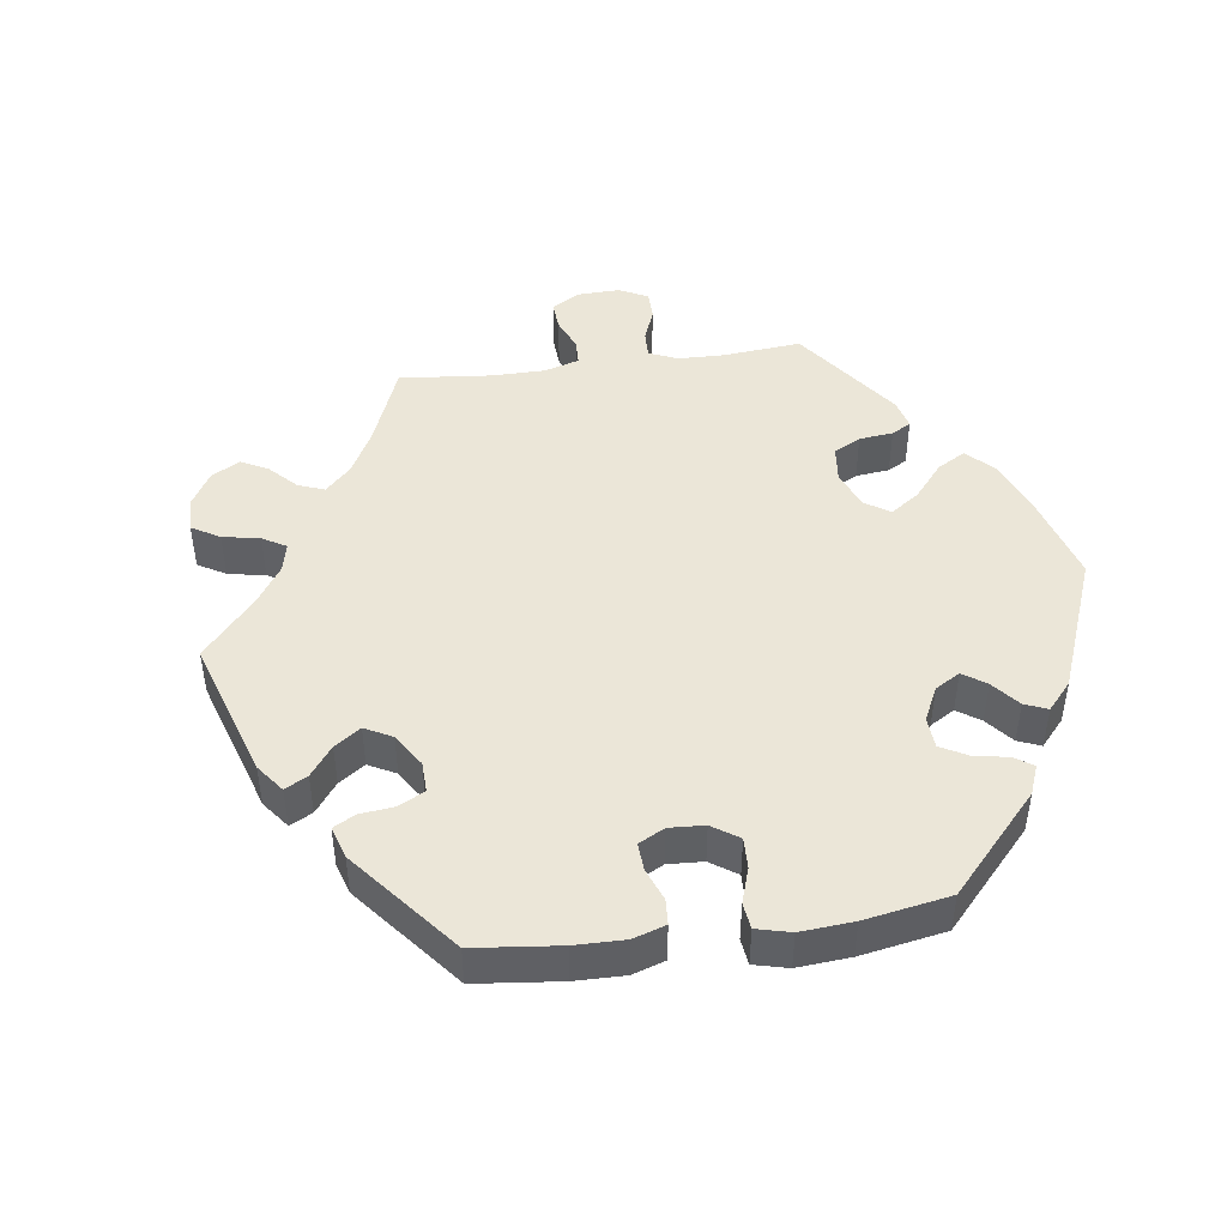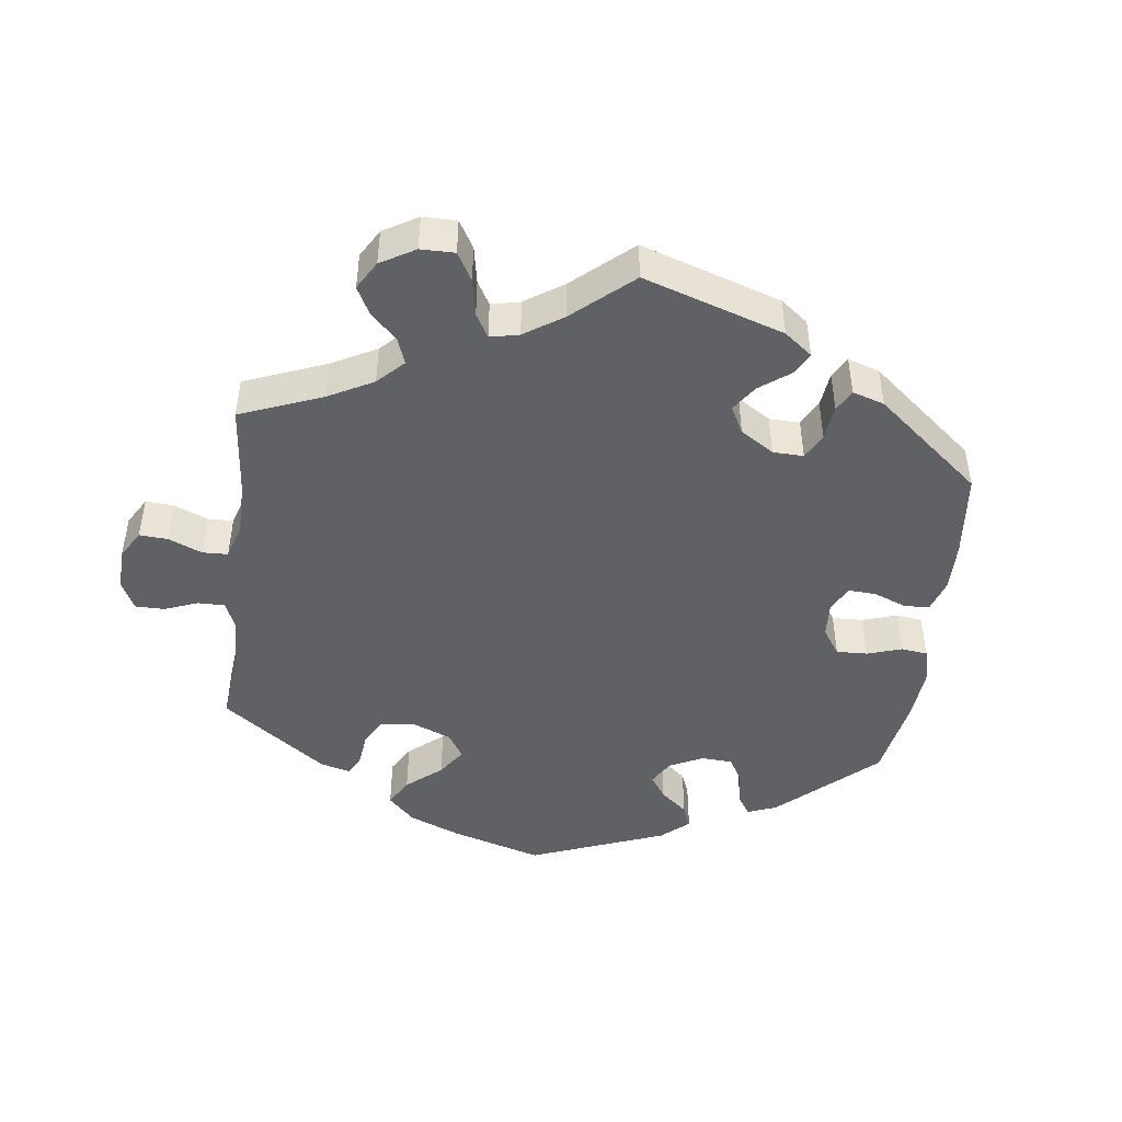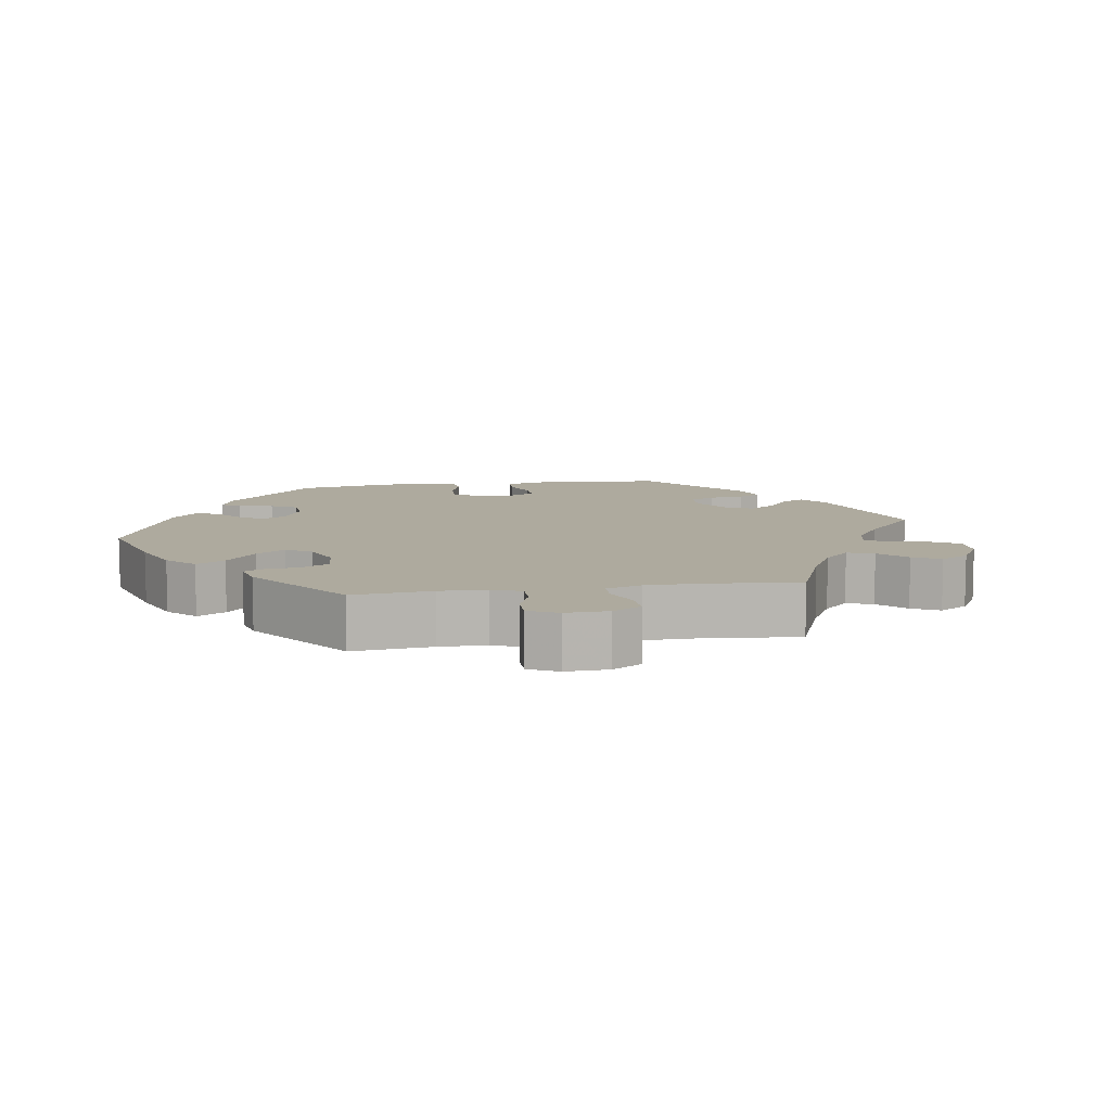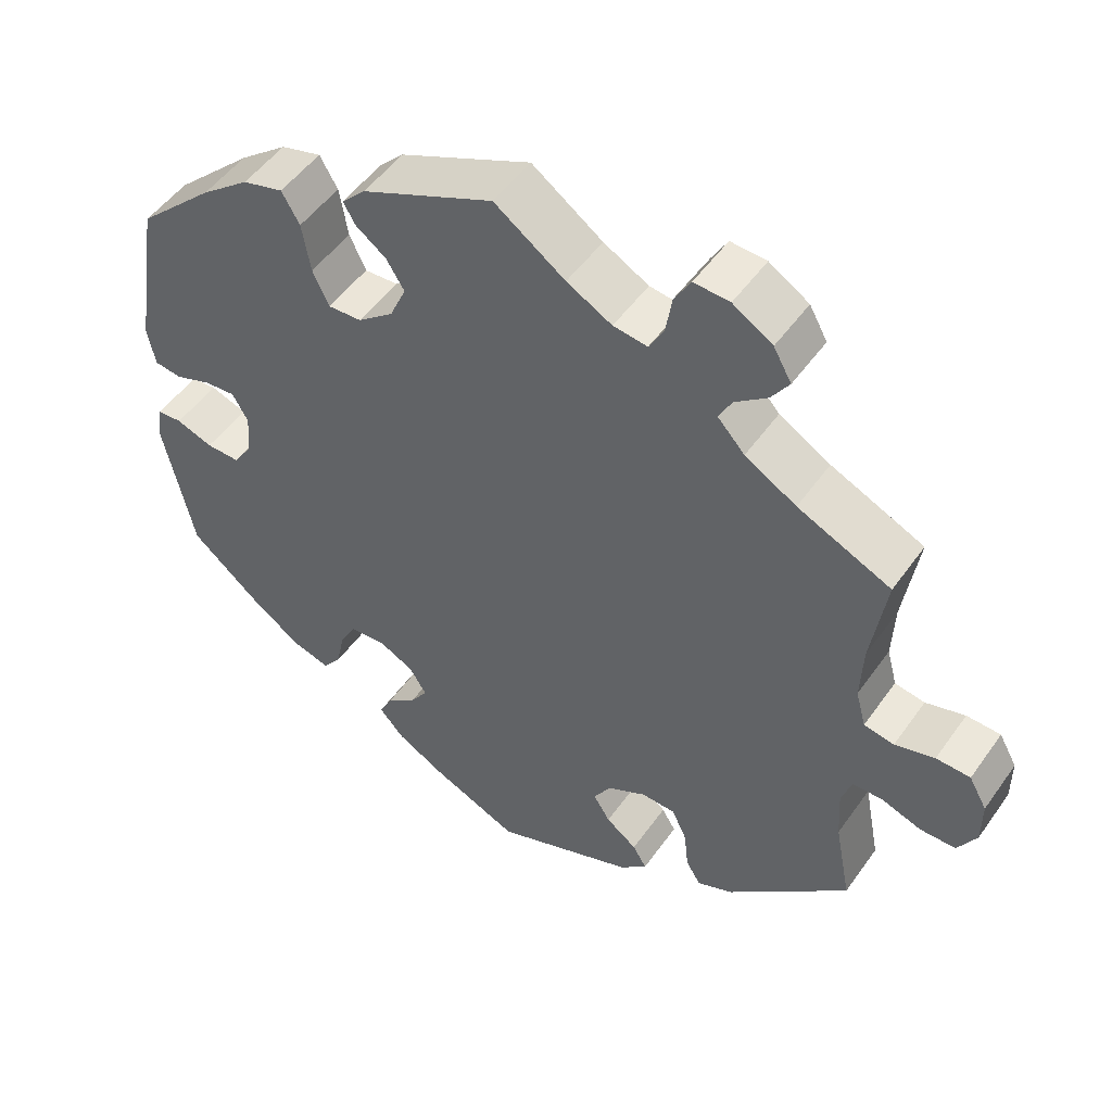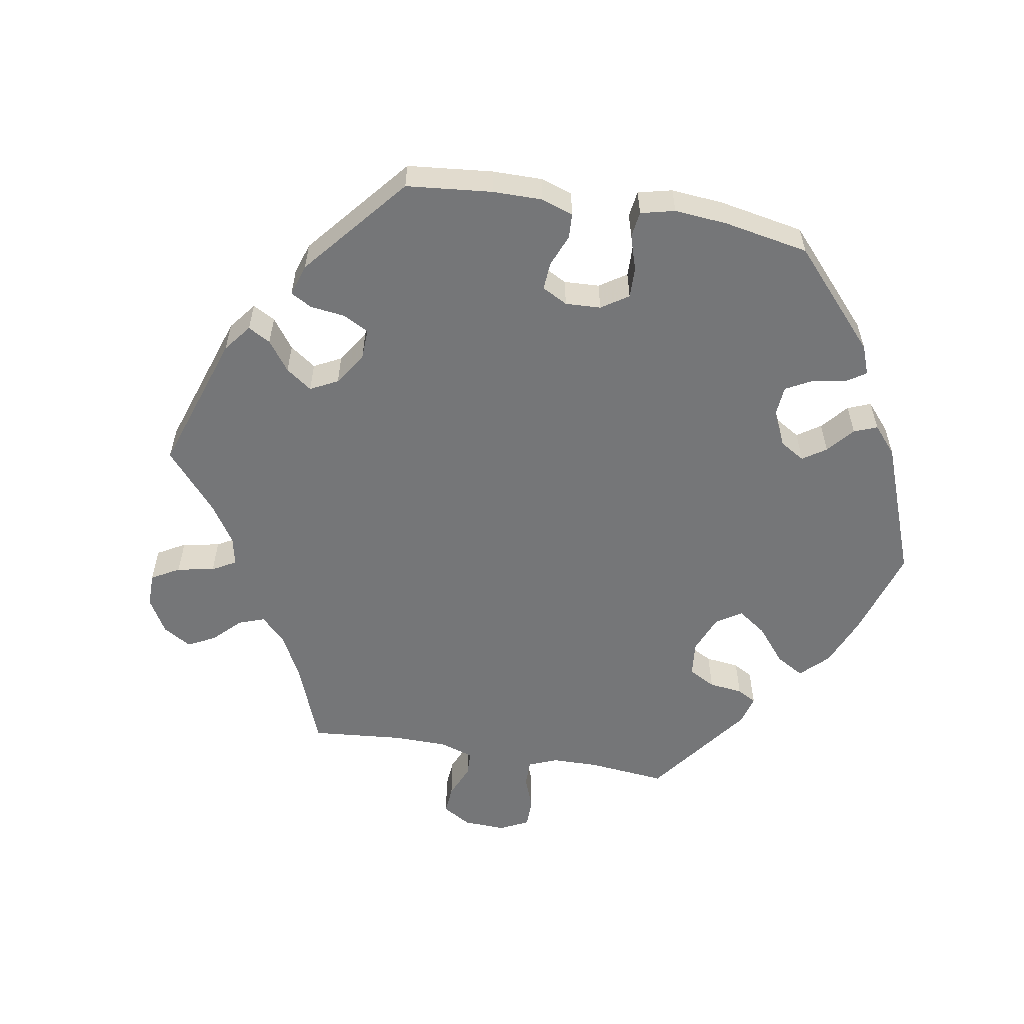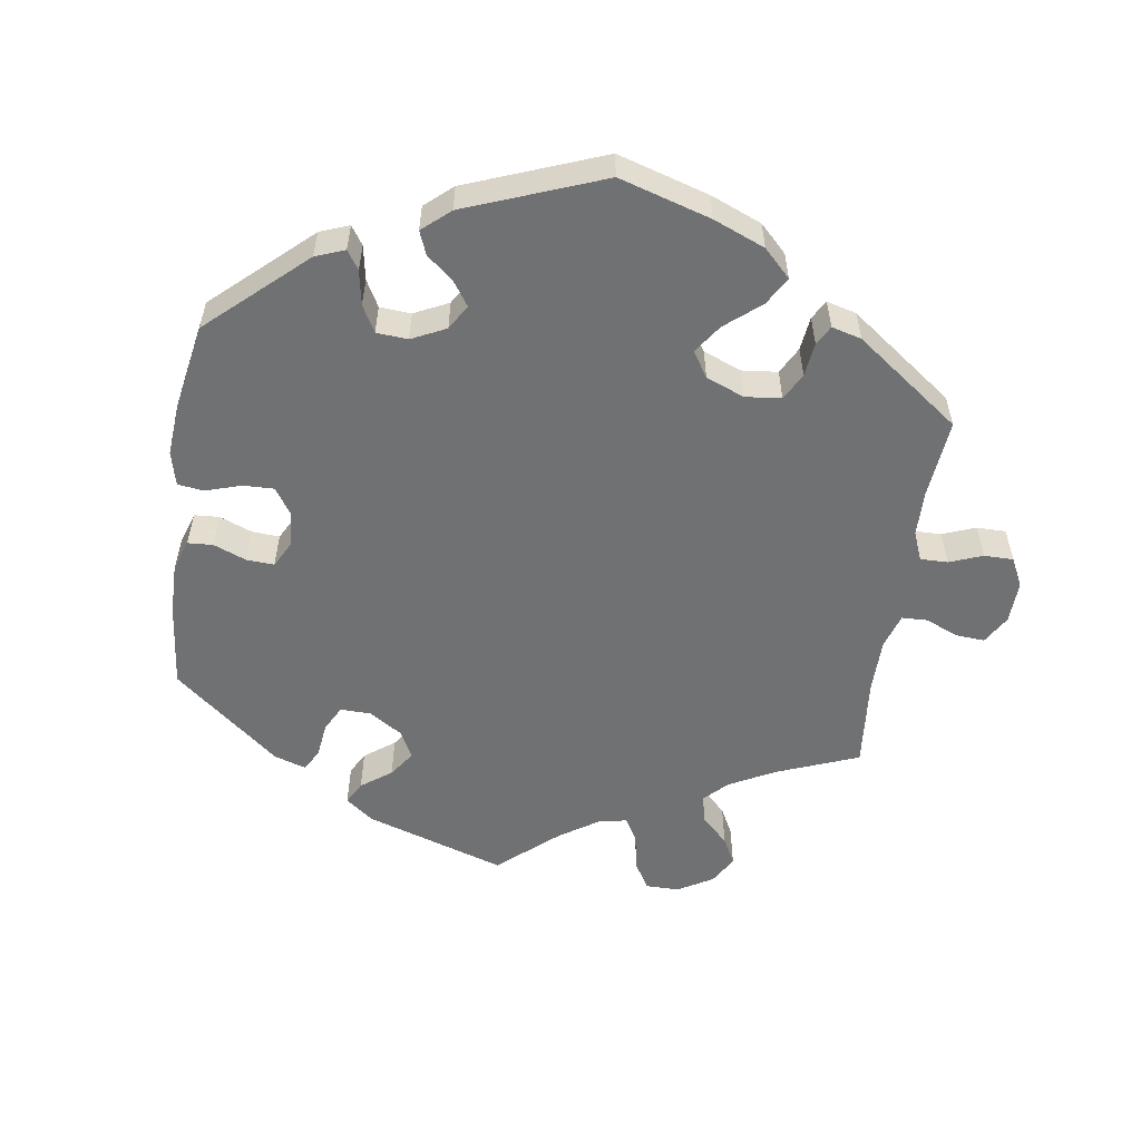
<metadata>
{"format":"obj","ext":"obj","renderer":"f3d","projection":"perspective","resolution":1024,"background":"white","views":[{"elev":46.2,"azim":-157.6,"up":"+Y"},{"elev":-46.5,"azim":112.9,"up":"+Y"},{"elev":9.3,"azim":21.0,"up":"+Y"},{"elev":50.4,"azim":34.0,"up":"+Z"},{"elev":-56.8,"azim":-160.0,"up":"+Y"},{"elev":-55.2,"azim":-68.4,"up":"+Y"}]}
</metadata>
<code>
v 0.482 0.07 0.166
v 0.479 0.07 0.093
v 0.492 0.07 0.044
v 0.531 0.07 0.037
v 0.582 0.07 0.051
v 0.626 0.07 0.049
v 0.649 0.07 0.008
v 0.649 0.07 -0.049
v 0.625 0.07 -0.091
v 0.579 0.07 -0.091
v 0.528 0.07 -0.073
v 0.489 0.07 -0.073
v 0.476 0.07 -0.113
v 0.48 0.07 -0.179
v 0.501 0.07 -0.288
v 0.345 0.07 -0.428
v 0.299 0.07 -0.447
v 0.28 0.07 -0.416
v 0.274 0.07 -0.363
v 0.255 0.07 -0.322
v 0.211 0.07 -0.32
v 0.161 0.07 -0.346
v 0.138 0.07 -0.383
v 0.16 0.07 -0.418
v 0.2 0.07 -0.448
v 0.218 0.07 -0.478
v 0.183 0.07 -0.51
v 0.001 0.07 -0.578
v -0.111 0.07 -0.528
v -0.173 0.07 -0.493
v -0.205 0.07 -0.457
v -0.189 0.07 -0.425
v -0.15 0.07 -0.394
v -0.128 0.07 -0.361
v -0.15 0.07 -0.326
v -0.195 0.07 -0.303
v -0.241 0.07 -0.306
v -0.262 0.07 -0.345
v -0.273 0.07 -0.396
v -0.296 0.07 -0.426
v -0.344 0.07 -0.412
v -0.406 0.07 -0.369
v -0.5 0.07 -0.289
v -0.539 0.07 -0.108
v -0.532 0.07 -0.064
v -0.5 0.07 -0.062
v -0.453 0.07 -0.079
v -0.41 0.07 -0.08
v -0.385 0.07 -0.043
v -0.381 0.07 0.011
v -0.401 0.07 0.047
v -0.441 0.07 0.044
v -0.488 0.07 0.027
v -0.523 0.07 0.032
v -0.533 0.07 0.083
v -0.5 0.07 0.289
v -0.401 0.07 0.382
v -0.339 0.07 0.43
v -0.287 0.07 0.444
v -0.264 0.07 0.404
v -0.253 0.07 0.34
v -0.232 0.07 0.295
v -0.189 0.07 0.297
v -0.143 0.07 0.333
v -0.122 0.07 0.38
v -0.145 0.07 0.417
v -0.184 0.07 0.446
v -0.2 0.07 0.473
v -0.169 0.07 0.504
v 0 0.07 0.578
v 0.091 0.07 0.513
v 0.149 0.07 0.481
v 0.193 0.07 0.475
v 0.212 0.07 0.509
v 0.22 0.07 0.559
v 0.241 0.07 0.595
v 0.287 0.07 0.592
v 0.338 0.07 0.56
v 0.361 0.07 0.519
v 0.338 0.07 0.485
v 0.297 0.07 0.454
v 0.28 0.07 0.422
v 0.315 0.07 0.384
v 0.381 0.07 0.345
v 0.501 0.07 0.29
v 0.482 0 0.166
v 0.479 0 0.093
v 0.492 0 0.044
v 0.531 0 0.037
v 0.582 0 0.051
v 0.626 0 0.049
v 0.649 0 0.008
v 0.649 0 -0.049
v 0.625 0 -0.091
v 0.579 0 -0.091
v 0.528 0 -0.073
v 0.489 0 -0.073
v 0.476 0 -0.113
v 0.48 0 -0.179
v 0.501 0 -0.288
v 0.345 0 -0.428
v 0.299 0 -0.447
v 0.28 0 -0.416
v 0.274 0 -0.363
v 0.255 0 -0.322
v 0.211 0 -0.32
v 0.161 0 -0.346
v 0.138 0 -0.383
v 0.16 0 -0.418
v 0.2 0 -0.448
v 0.218 0 -0.478
v 0.183 0 -0.51
v 0.001 0 -0.578
v -0.111 0 -0.528
v -0.173 0 -0.493
v -0.205 0 -0.457
v -0.189 0 -0.425
v -0.15 0 -0.394
v -0.128 0 -0.361
v -0.15 0 -0.326
v -0.195 0 -0.303
v -0.241 0 -0.306
v -0.262 0 -0.345
v -0.273 0 -0.396
v -0.296 0 -0.426
v -0.344 0 -0.412
v -0.406 0 -0.369
v -0.5 0 -0.289
v -0.539 0 -0.108
v -0.532 0 -0.064
v -0.5 0 -0.062
v -0.453 0 -0.079
v -0.41 0 -0.08
v -0.385 0 -0.043
v -0.381 0 0.011
v -0.401 0 0.047
v -0.441 0 0.044
v -0.488 0 0.027
v -0.523 0 0.032
v -0.533 0 0.083
v -0.5 0 0.289
v -0.401 0 0.382
v -0.339 0 0.43
v -0.287 0 0.444
v -0.264 0 0.404
v -0.253 0 0.34
v -0.232 0 0.295
v -0.189 0 0.297
v -0.143 0 0.333
v -0.122 0 0.38
v -0.145 0 0.417
v -0.184 0 0.446
v -0.2 0 0.473
v -0.169 0 0.504
v 0 0 0.578
v 0.091 0 0.513
v 0.149 0 0.481
v 0.193 0 0.475
v 0.212 0 0.509
v 0.22 0 0.559
v 0.241 0 0.595
v 0.287 0 0.592
v 0.338 0 0.56
v 0.361 0 0.519
v 0.338 0 0.485
v 0.297 0 0.454
v 0.28 0 0.422
v 0.315 0 0.384
v 0.381 0 0.345
v 0.501 0 0.29
f 84 85 1
f 83 84 1 2
f 82 83 2 3
f 78 79 80 81
f 78 81 82
f 77 78 82
f 74 75 76 77
f 73 74 77 82
f 72 73 82 3
f 68 69 70 71
f 66 67 68 71
f 65 66 71 72
f 64 65 72 3
f 58 59 60 61
f 58 61 62
f 57 58 62
f 56 57 62
f 55 56 62
f 52 53 54 55
f 51 52 55 62
f 50 51 62 63
f 44 45 46 47
f 44 47 48
f 43 44 48
f 42 43 48 49
f 38 39 40 41
f 37 38 41 42
f 30 31 32 33
f 30 33 34
f 29 30 34
f 28 29 34
f 27 28 34
f 24 25 26 27
f 23 24 27 34
f 22 23 34 35
f 16 17 18 19
f 14 15 16 19
f 13 14 19 20
f 12 13 20 21
f 8 9 10 11
f 8 11 12
f 7 8 12
f 4 5 6 7
f 3 4 7 12
f 37 42 49 50
f 36 37 50 63
f 35 36 63 64
f 21 22 35 64
f 3 12 21 64
f 86 170 169
f 87 86 169 168
f 88 87 168 167
f 166 165 164 163
f 167 166 163
f 167 163 162
f 162 161 160 159
f 167 162 159 158
f 88 167 158 157
f 156 155 154 153
f 156 153 152 151
f 157 156 151 150
f 88 157 150 149
f 146 145 144 143
f 147 146 143
f 147 143 142
f 147 142 141
f 147 141 140
f 140 139 138 137
f 147 140 137 136
f 148 147 136 135
f 132 131 130 129
f 133 132 129
f 133 129 128
f 134 133 128 127
f 126 125 124 123
f 127 126 123 122
f 118 117 116 115
f 119 118 115
f 119 115 114
f 119 114 113
f 119 113 112
f 112 111 110 109
f 119 112 109 108
f 120 119 108 107
f 104 103 102 101
f 104 101 100 99
f 105 104 99 98
f 106 105 98 97
f 96 95 94 93
f 97 96 93
f 97 93 92
f 92 91 90 89
f 97 92 89 88
f 135 134 127 122
f 148 135 122 121
f 149 148 121 120
f 149 120 107 106
f 149 106 97 88
f 1 86 87 2
f 2 87 88 3
f 3 88 89 4
f 4 89 90 5
f 5 90 91 6
f 6 91 92 7
f 7 92 93 8
f 8 93 94 9
f 9 94 95 10
f 10 95 96 11
f 11 96 97 12
f 12 97 98 13
f 13 98 99 14
f 14 99 100 15
f 15 100 101 16
f 16 101 102 17
f 17 102 103 18
f 18 103 104 19
f 19 104 105 20
f 20 105 106 21
f 21 106 107 22
f 22 107 108 23
f 23 108 109 24
f 24 109 110 25
f 25 110 111 26
f 26 111 112 27
f 27 112 113 28
f 28 113 114 29
f 29 114 115 30
f 30 115 116 31
f 31 116 117 32
f 32 117 118 33
f 33 118 119 34
f 34 119 120 35
f 35 120 121 36
f 36 121 122 37
f 37 122 123 38
f 38 123 124 39
f 39 124 125 40
f 40 125 126 41
f 41 126 127 42
f 42 127 128 43
f 43 128 129 44
f 44 129 130 45
f 45 130 131 46
f 46 131 132 47
f 47 132 133 48
f 48 133 134 49
f 49 134 135 50
f 50 135 136 51
f 51 136 137 52
f 52 137 138 53
f 53 138 139 54
f 54 139 140 55
f 55 140 141 56
f 56 141 142 57
f 57 142 143 58
f 58 143 144 59
f 59 144 145 60
f 60 145 146 61
f 61 146 147 62
f 62 147 148 63
f 63 148 149 64
f 64 149 150 65
f 65 150 151 66
f 66 151 152 67
f 67 152 153 68
f 68 153 154 69
f 69 154 155 70
f 70 155 156 71
f 71 156 157 72
f 72 157 158 73
f 73 158 159 74
f 74 159 160 75
f 75 160 161 76
f 76 161 162 77
f 77 162 163 78
f 78 163 164 79
f 79 164 165 80
f 80 165 166 81
f 81 166 167 82
f 82 167 168 83
f 83 168 169 84
f 84 169 170 85
f 85 170 86 1

</code>
